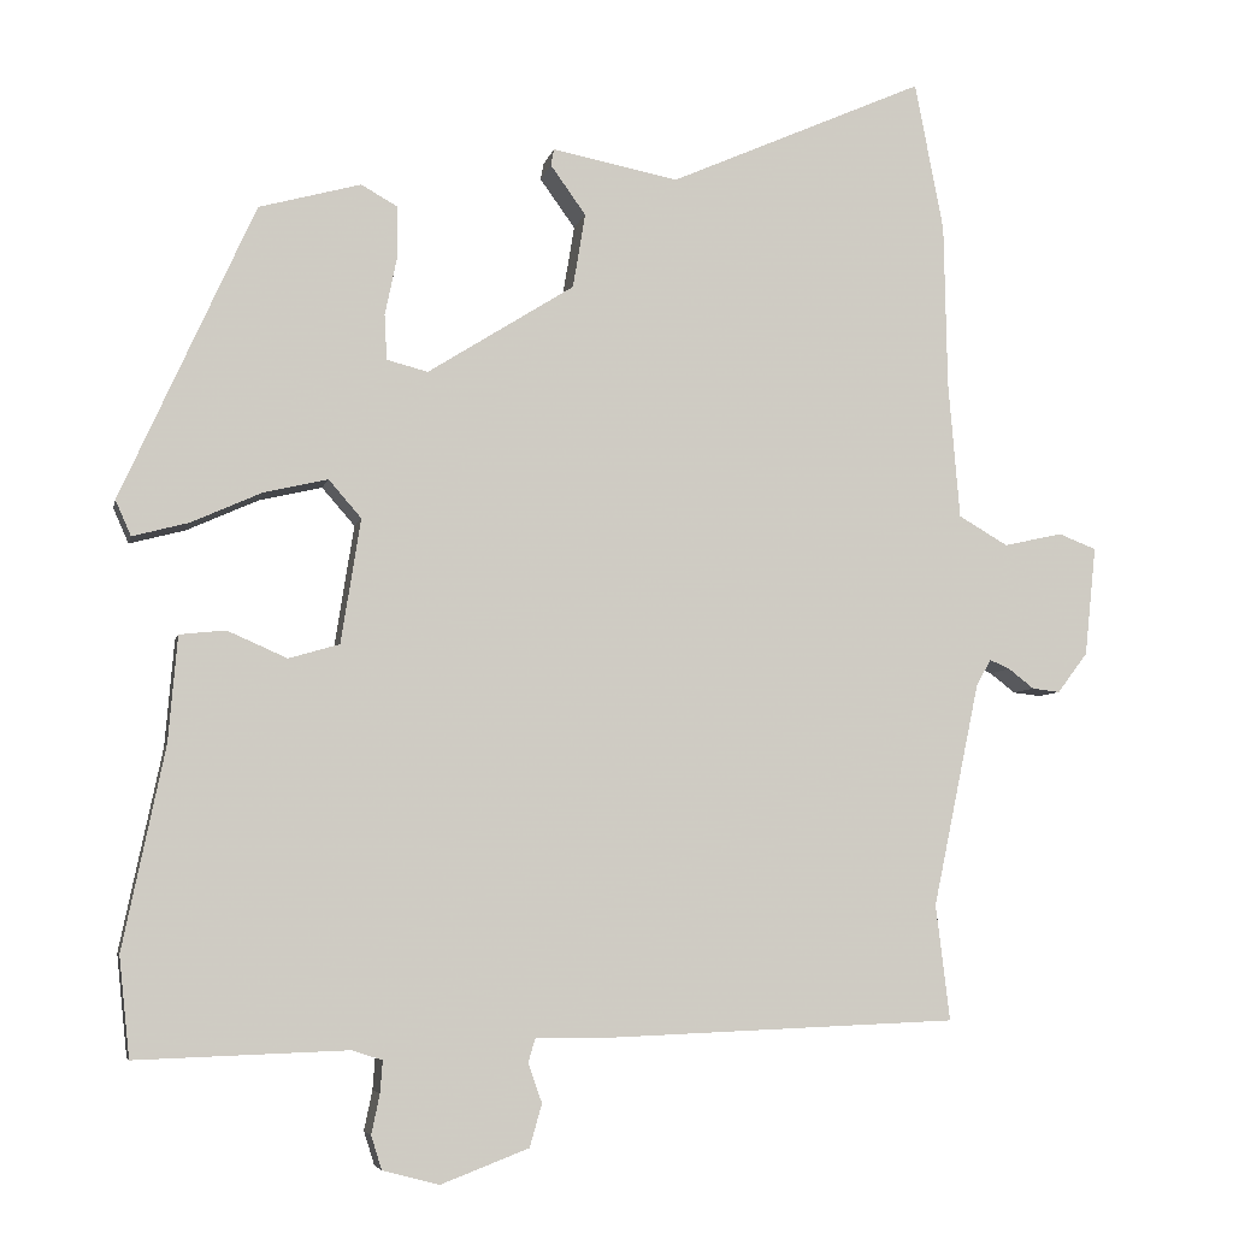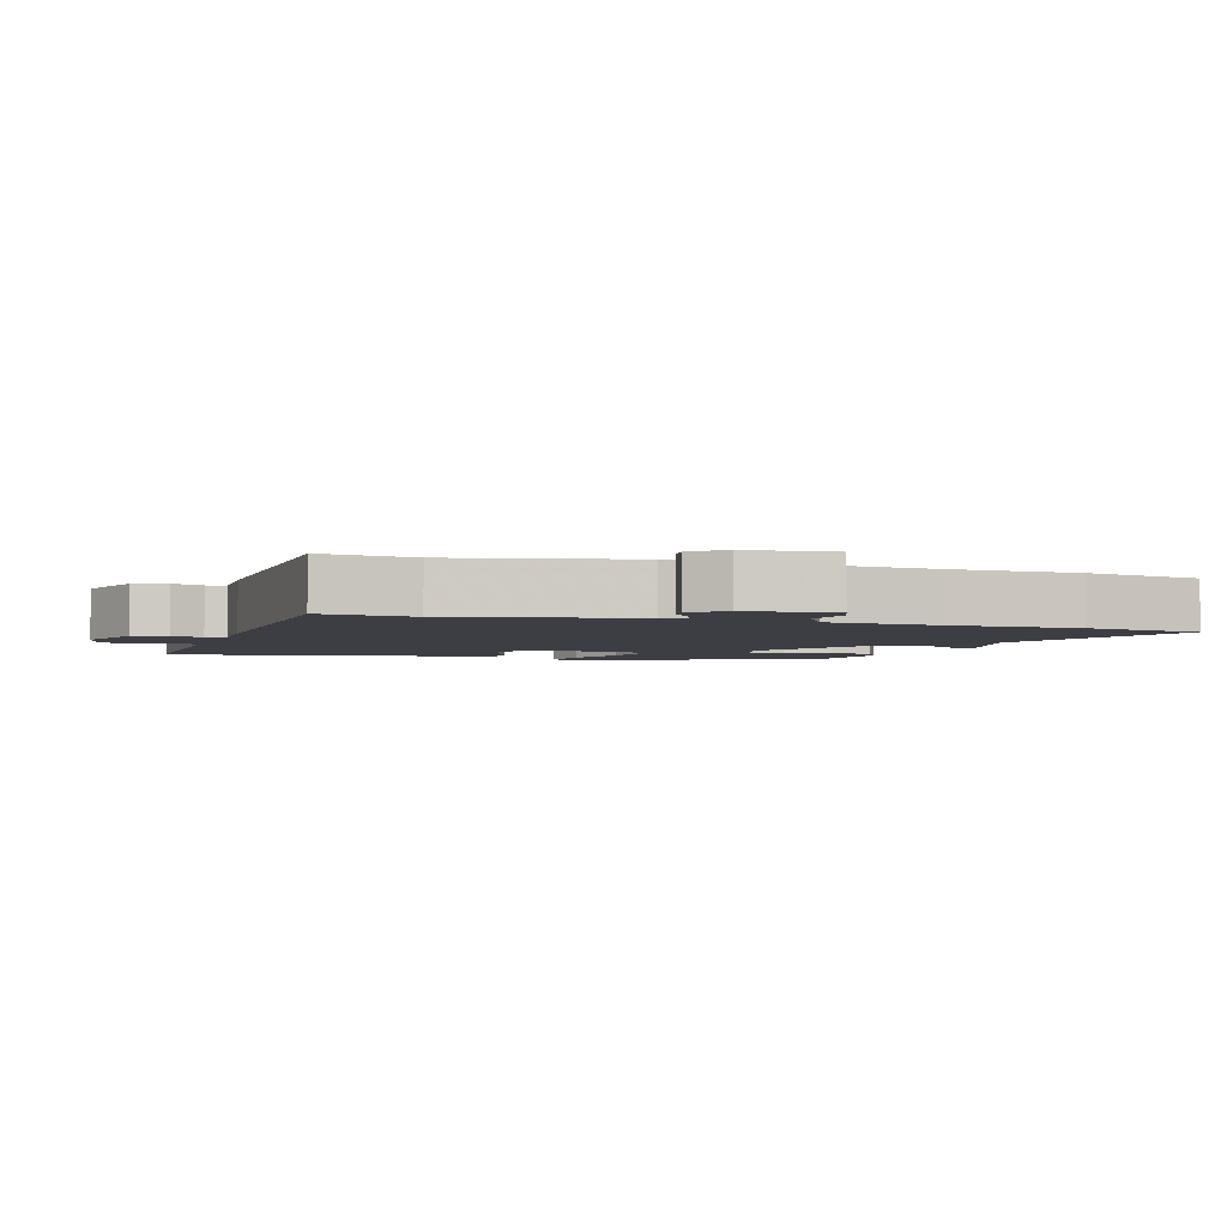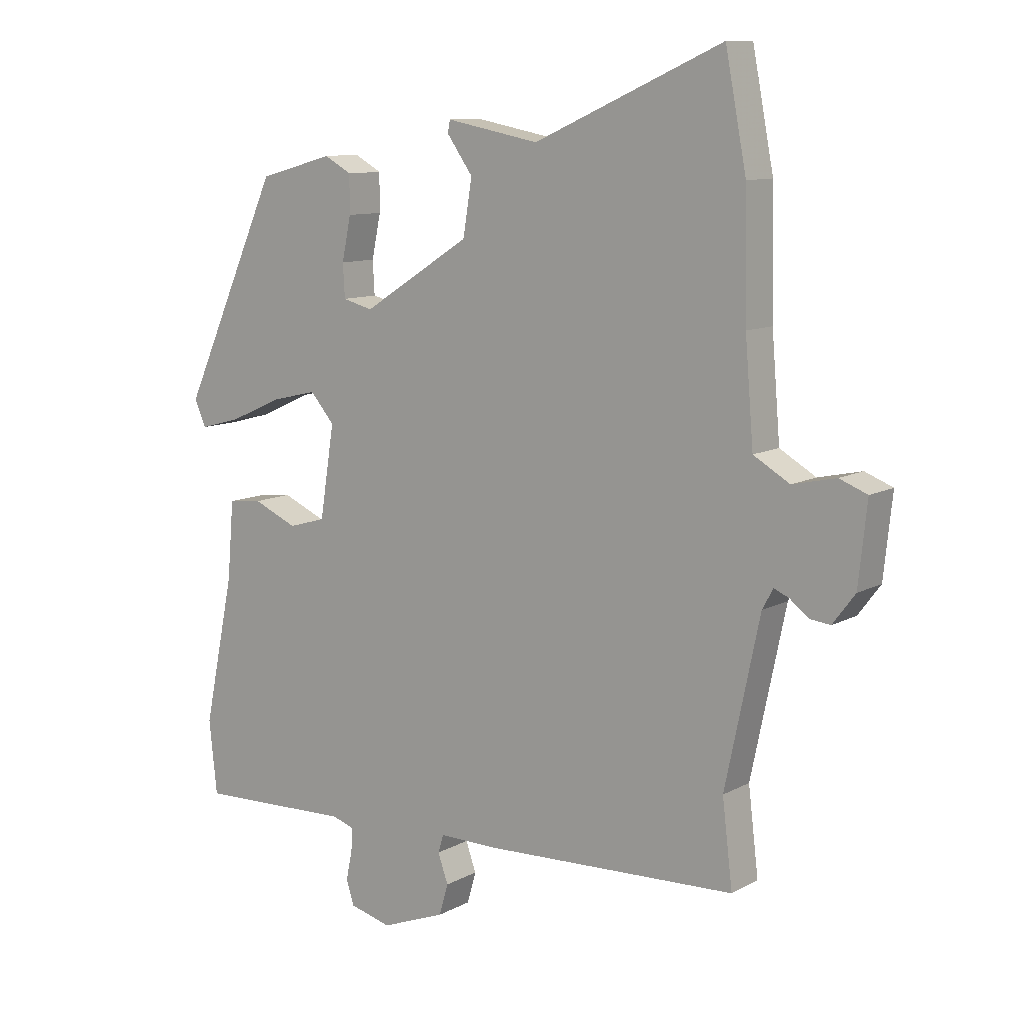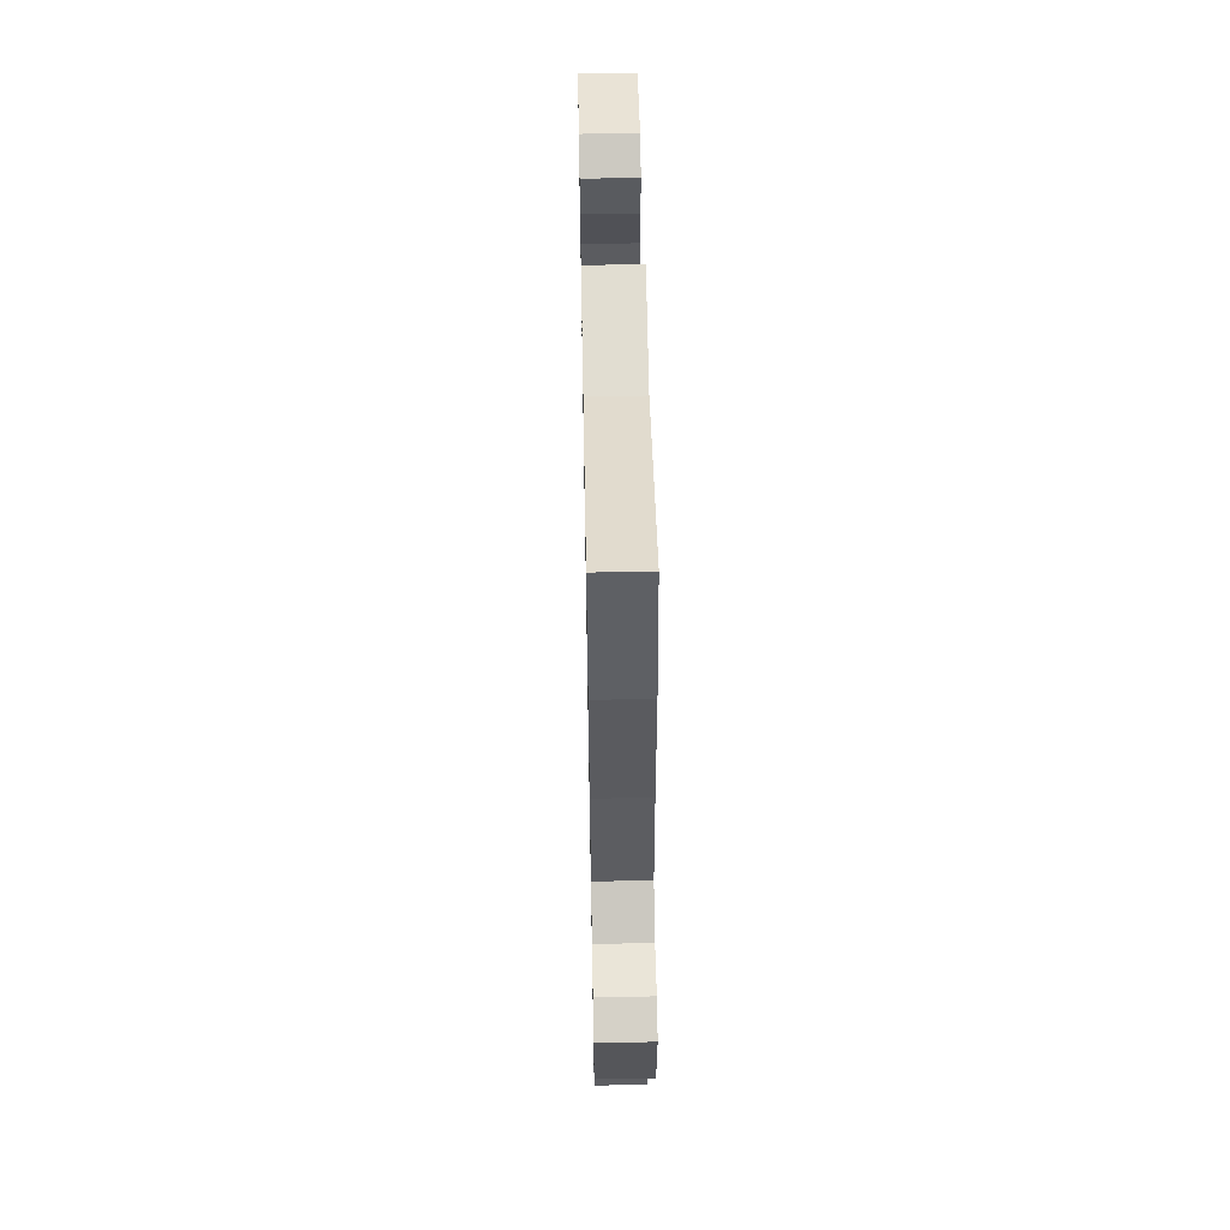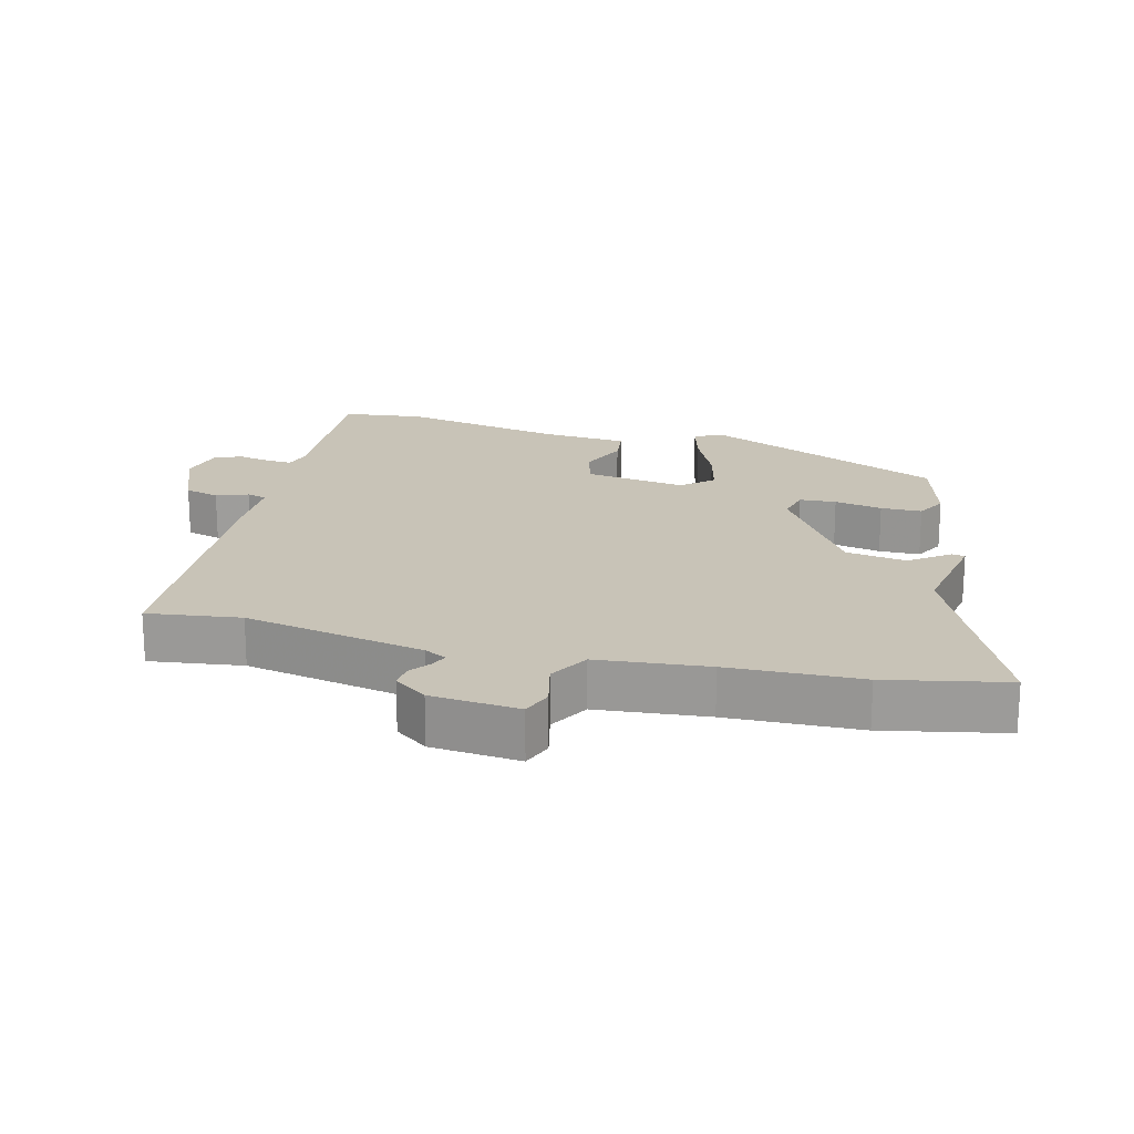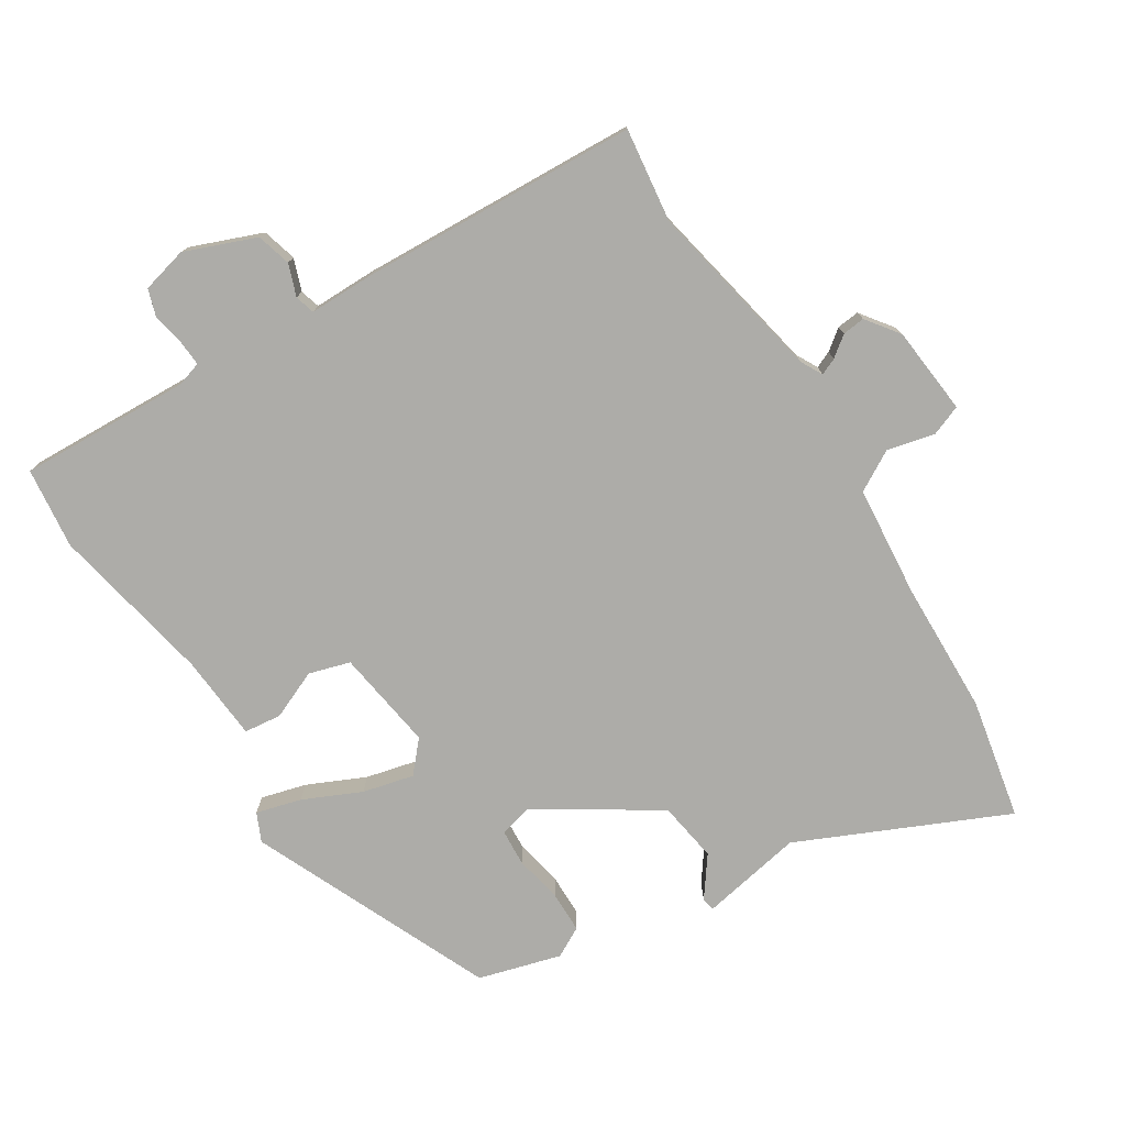
<metadata>
{"format":"obj","ext":"obj","renderer":"f3d","projection":"perspective","resolution":1024,"background":"white","views":[{"elev":-5.8,"azim":168.0,"up":"+Z"},{"elev":-3.7,"azim":-106.8,"up":"+Y"},{"elev":10.4,"azim":-143.1,"up":"+Z"},{"elev":57.8,"azim":-91.1,"up":"+Z"},{"elev":19.7,"azim":-76.4,"up":"+Y"},{"elev":-76.7,"azim":-148.3,"up":"+Y"}]}
</metadata>
<code>
v -0.501 0.07 -0.512
v -0.484 0.07 -0.371
v -0.541 0.07 -0.099
v -0.559 0.07 -0.066
v -0.584 0.07 -0.077
v -0.615 0.07 -0.101
v -0.649 0.07 -0.105
v -0.686 0.07 -0.056
v -0.7 0.07 0.077
v -0.654 0.07 0.095
v -0.582 0.07 0.079
v -0.522 0.07 0.114
v -0.508 0.07 0.281
v -0.504 0.07 0.481
v -0.469 0.07 0.663
v -0.157 0.07 0.525
v -0.003 0.07 0.555
v 0.001 0.07 0.535
v -0.042 0.07 0.475
v -0.027 0.07 0.384
v 0.152 0.07 0.271
v 0.202 0.07 0.284
v 0.205 0.07 0.339
v 0.19 0.07 0.411
v 0.19 0.07 0.473
v 0.235 0.07 0.498
v 0.359 0.07 0.464
v 0.522 0.07 0.104
v 0.503 0.07 0.061
v 0.435 0.07 0.079
v 0.348 0.07 0.118
v 0.271 0.07 0.136
v 0.231 0.07 0.09
v 0.255 0.07 -0.062
v 0.317 0.07 -0.08
v 0.39 0.07 -0.048
v 0.446 0.07 -0.054
v 0.457 0.07 -0.183
v 0.508 0.07 -0.428
v 0.495 0.07 -0.55
v 0.237 0.07 -0.541
v 0.2 0.07 -0.553
v 0.203 0.07 -0.592
v 0.213 0.07 -0.64
v 0.2 0.07 -0.681
v 0.131 0.07 -0.699
v 0.024 0.07 -0.658
v 0.009 0.07 -0.606
v 0.026 0.07 -0.558
v 0.017 0.07 -0.528
v -0.079 0.07 -0.529
v -0.501 0 -0.512
v -0.484 0 -0.371
v -0.541 0 -0.099
v -0.559 0 -0.066
v -0.584 0 -0.077
v -0.615 0 -0.101
v -0.649 0 -0.105
v -0.686 0 -0.056
v -0.7 0 0.077
v -0.654 0 0.095
v -0.582 0 0.079
v -0.522 0 0.114
v -0.508 0 0.281
v -0.504 0 0.481
v -0.469 0 0.663
v -0.157 0 0.525
v -0.003 0 0.555
v 0.001 0 0.535
v -0.042 0 0.475
v -0.027 0 0.384
v 0.152 0 0.271
v 0.202 0 0.284
v 0.205 0 0.339
v 0.19 0 0.411
v 0.19 0 0.473
v 0.235 0 0.498
v 0.359 0 0.464
v 0.522 0 0.104
v 0.503 0 0.061
v 0.435 0 0.079
v 0.348 0 0.118
v 0.271 0 0.136
v 0.231 0 0.09
v 0.255 0 -0.062
v 0.317 0 -0.08
v 0.39 0 -0.048
v 0.446 0 -0.054
v 0.457 0 -0.183
v 0.508 0 -0.428
v 0.495 0 -0.55
v 0.237 0 -0.541
v 0.2 0 -0.553
v 0.203 0 -0.592
v 0.213 0 -0.64
v 0.2 0 -0.681
v 0.131 0 -0.699
v 0.024 0 -0.658
v 0.009 0 -0.606
v 0.026 0 -0.558
v 0.017 0 -0.528
v -0.079 0 -0.529
f 50 51 1 2
f 47 48 49
f 46 47 49
f 45 46 49
f 44 45 49
f 43 44 49
f 42 43 49 50
f 50 2 3
f 42 50 3
f 41 42 3
f 41 3 4
f 40 41 4
f 39 40 4
f 38 39 4
f 35 36 37 38
f 34 35 38 4
f 29 30 31
f 28 29 31
f 27 28 31
f 26 27 31
f 25 26 31
f 24 25 31
f 23 24 31
f 22 23 31 32
f 21 22 32 33
f 16 17 18 19
f 16 19 20
f 15 16 20
f 14 15 20
f 13 14 20
f 21 33 34
f 20 21 34
f 13 20 34
f 12 13 34
f 9 10 11
f 8 9 11
f 7 8 11
f 6 7 11
f 5 6 11
f 11 12 34 4
f 4 5 11
f 53 52 102 101
f 100 99 98
f 100 98 97
f 100 97 96
f 100 96 95
f 100 95 94
f 101 100 94 93
f 54 53 101
f 54 101 93
f 54 93 92
f 55 54 92
f 55 92 91
f 55 91 90
f 55 90 89
f 89 88 87 86
f 55 89 86 85
f 82 81 80
f 82 80 79
f 82 79 78
f 82 78 77
f 82 77 76
f 82 76 75
f 82 75 74
f 83 82 74 73
f 84 83 73 72
f 70 69 68 67
f 71 70 67
f 71 67 66
f 71 66 65
f 71 65 64
f 85 84 72
f 85 72 71
f 85 71 64
f 85 64 63
f 62 61 60
f 62 60 59
f 62 59 58
f 62 58 57
f 62 57 56
f 55 85 63 62
f 62 56 55
f 1 52 53 2
f 2 53 54 3
f 3 54 55 4
f 4 55 56 5
f 5 56 57 6
f 6 57 58 7
f 7 58 59 8
f 8 59 60 9
f 9 60 61 10
f 10 61 62 11
f 11 62 63 12
f 12 63 64 13
f 13 64 65 14
f 14 65 66 15
f 15 66 67 16
f 16 67 68 17
f 17 68 69 18
f 18 69 70 19
f 19 70 71 20
f 20 71 72 21
f 21 72 73 22
f 22 73 74 23
f 23 74 75 24
f 24 75 76 25
f 25 76 77 26
f 26 77 78 27
f 27 78 79 28
f 28 79 80 29
f 29 80 81 30
f 30 81 82 31
f 31 82 83 32
f 32 83 84 33
f 33 84 85 34
f 34 85 86 35
f 35 86 87 36
f 36 87 88 37
f 37 88 89 38
f 38 89 90 39
f 39 90 91 40
f 40 91 92 41
f 41 92 93 42
f 42 93 94 43
f 43 94 95 44
f 44 95 96 45
f 45 96 97 46
f 46 97 98 47
f 47 98 99 48
f 48 99 100 49
f 49 100 101 50
f 50 101 102 51
f 51 102 52 1

</code>
